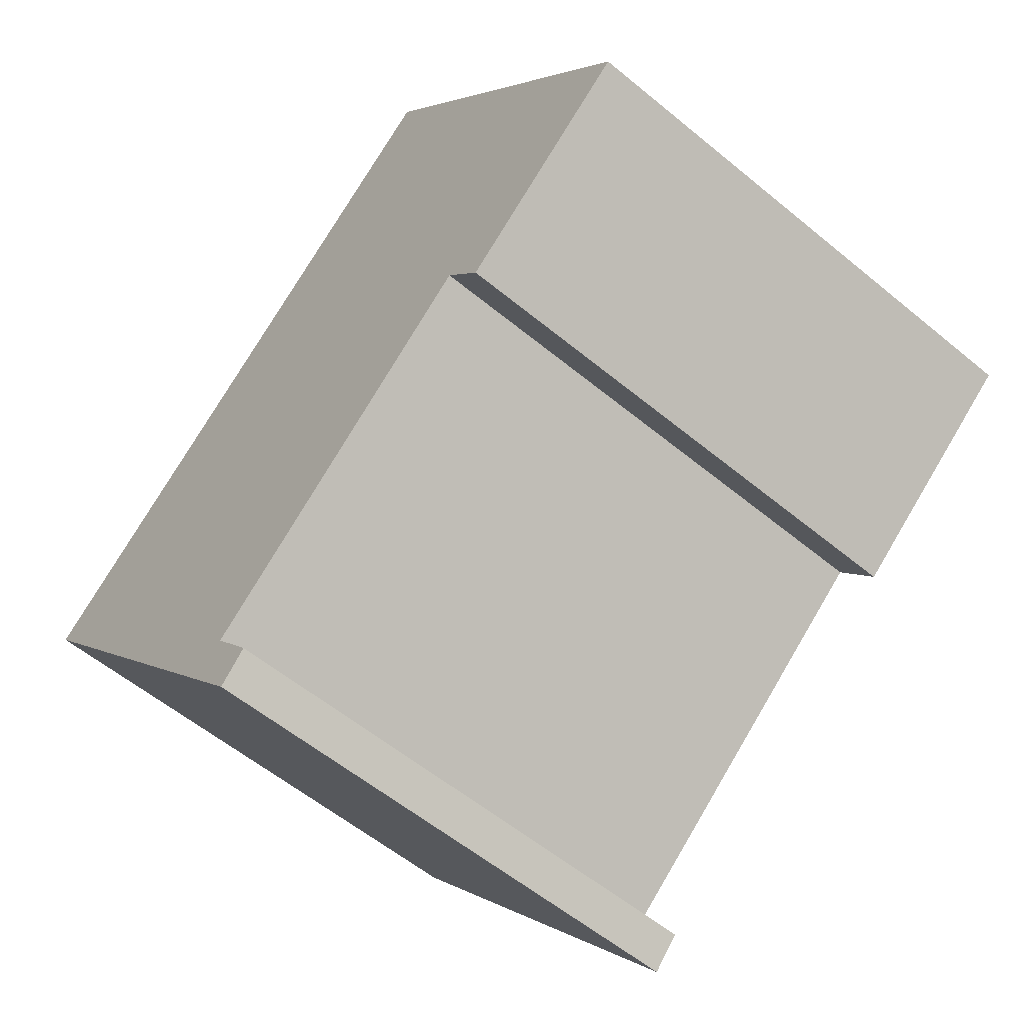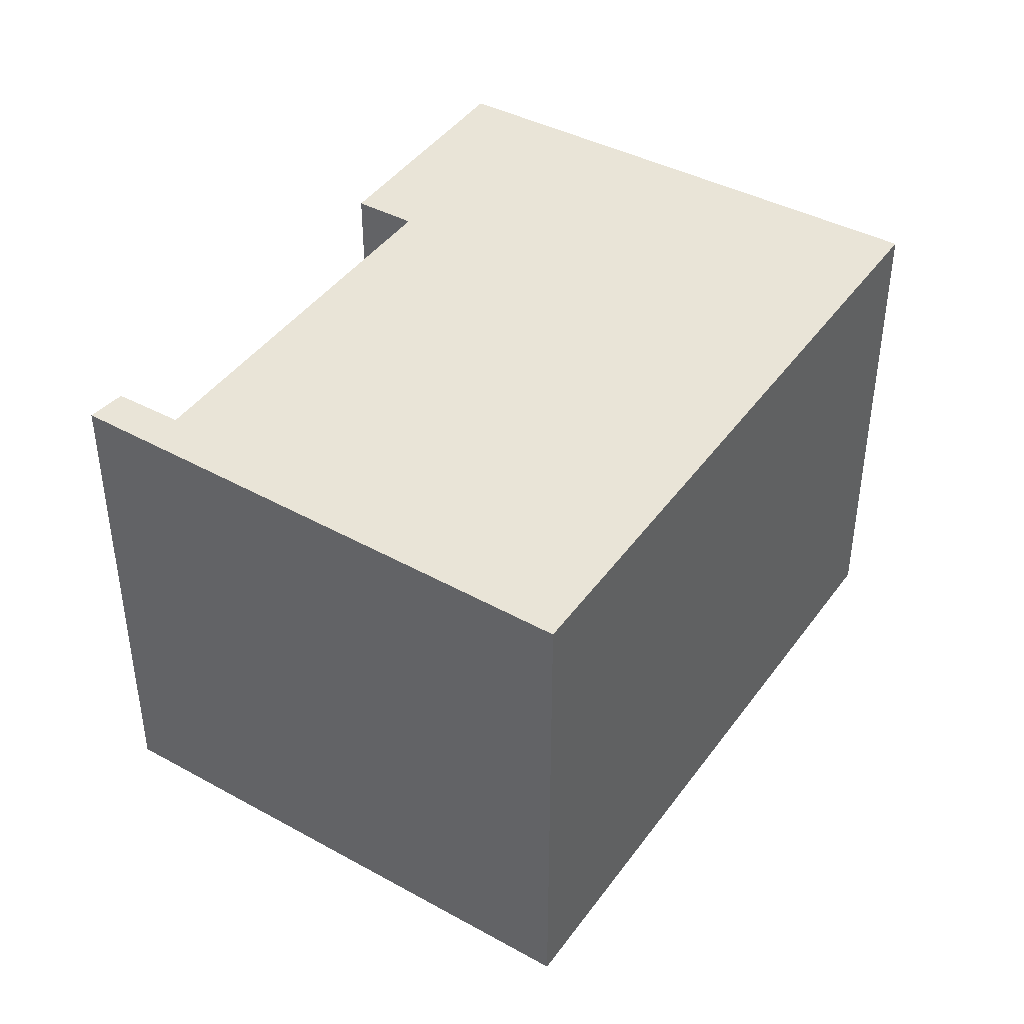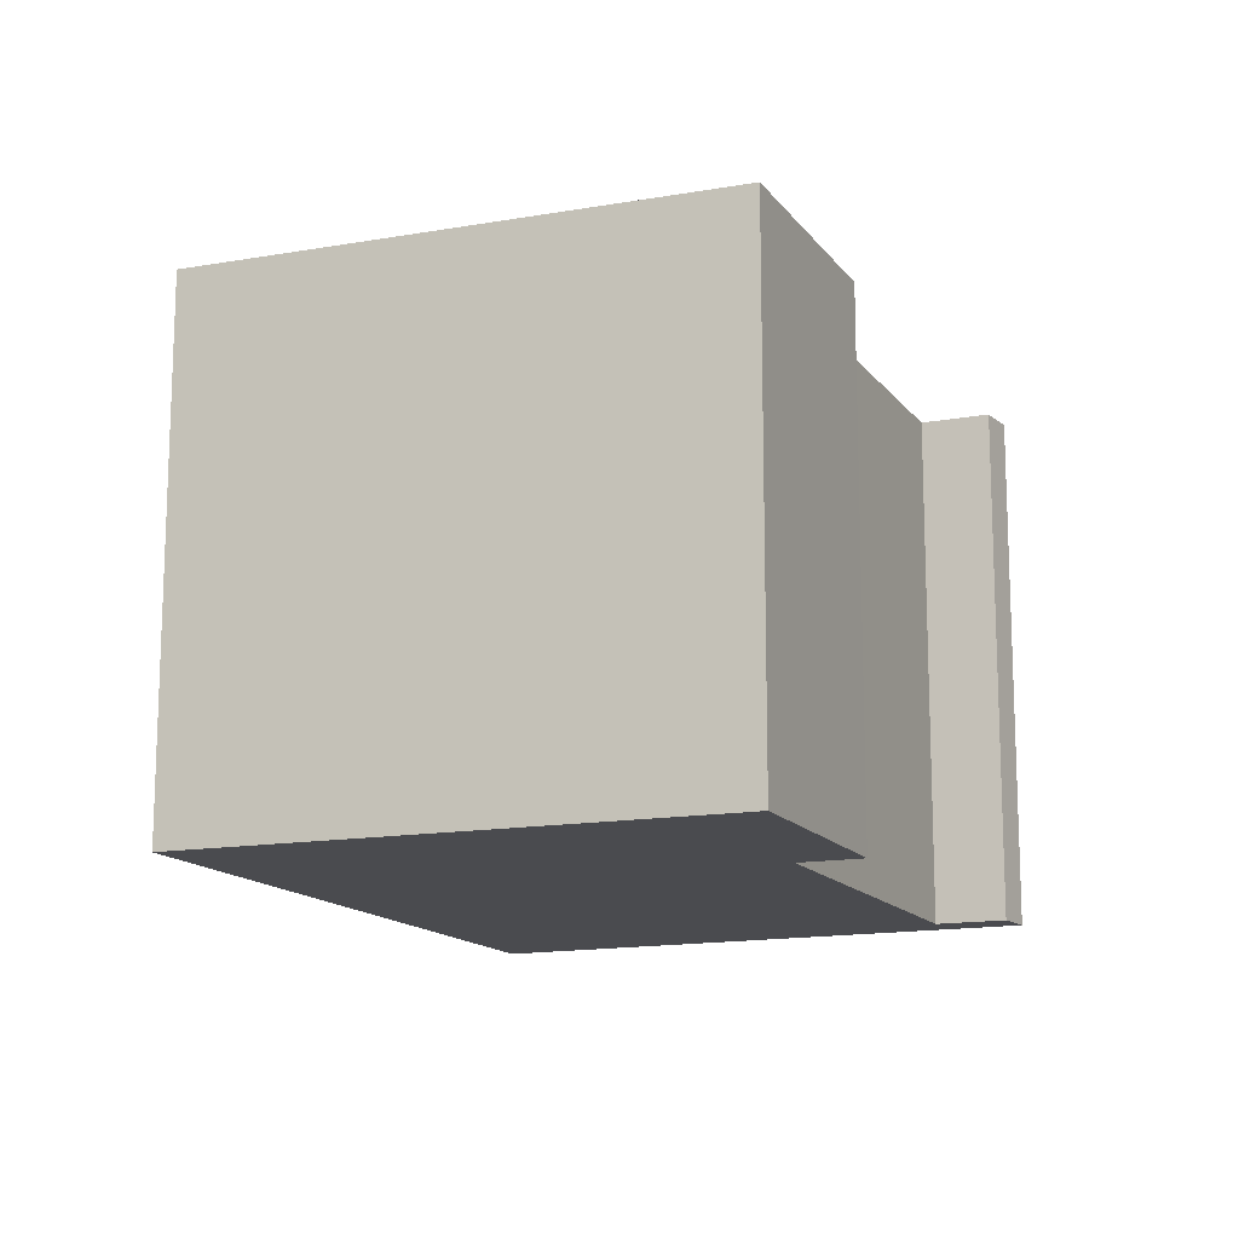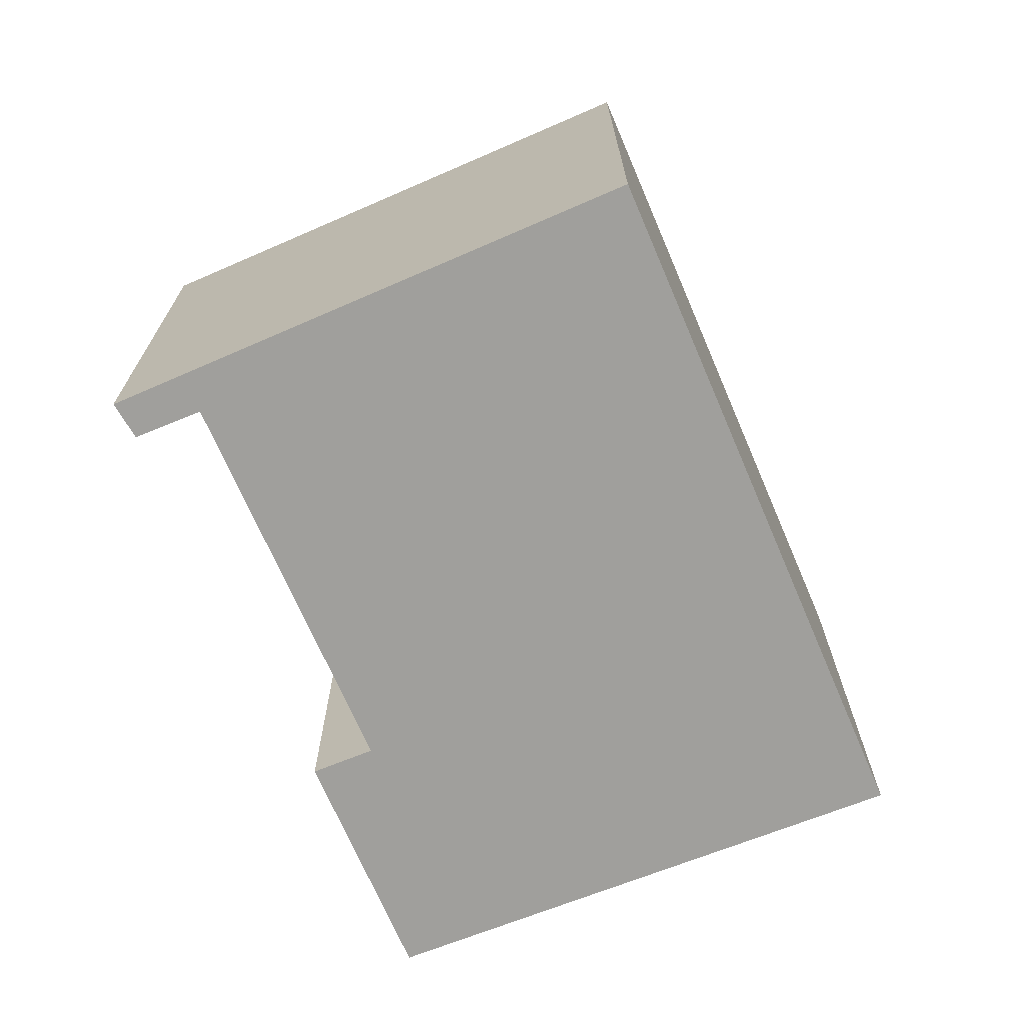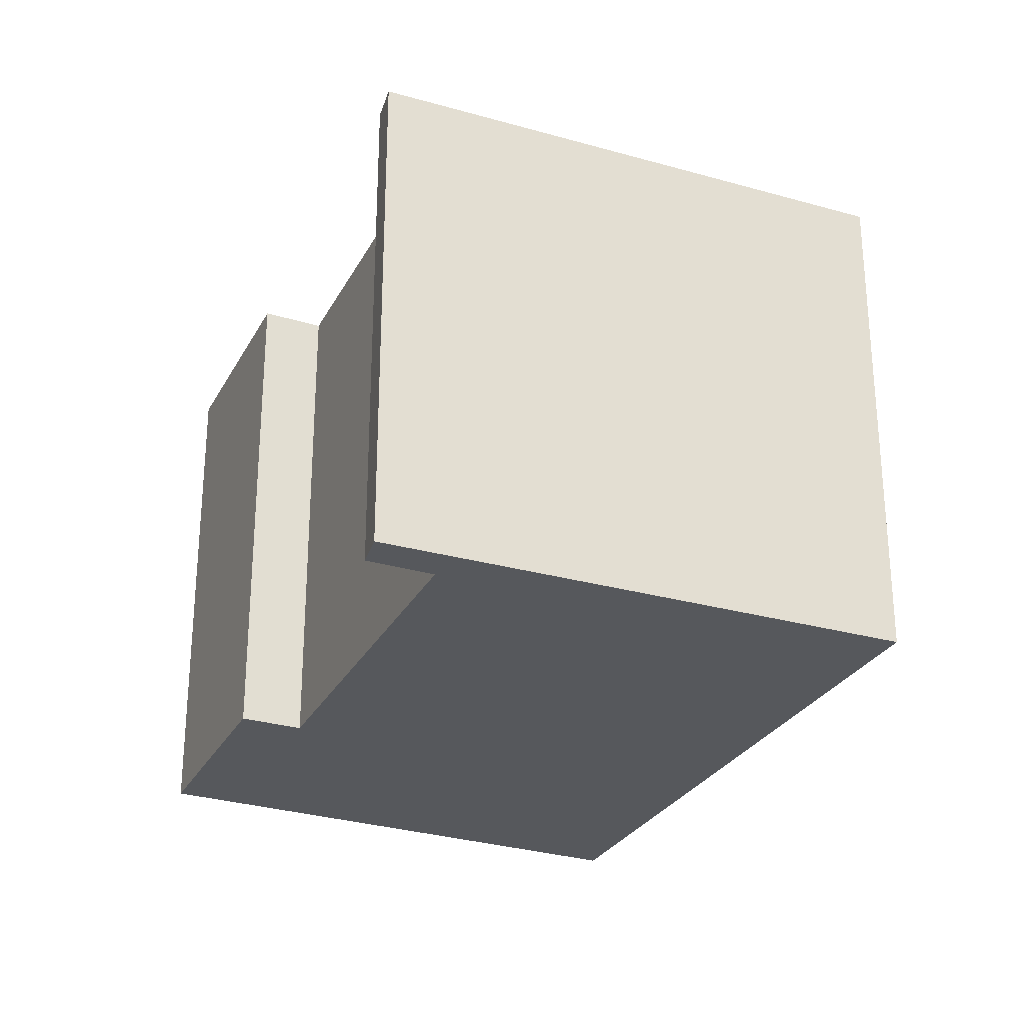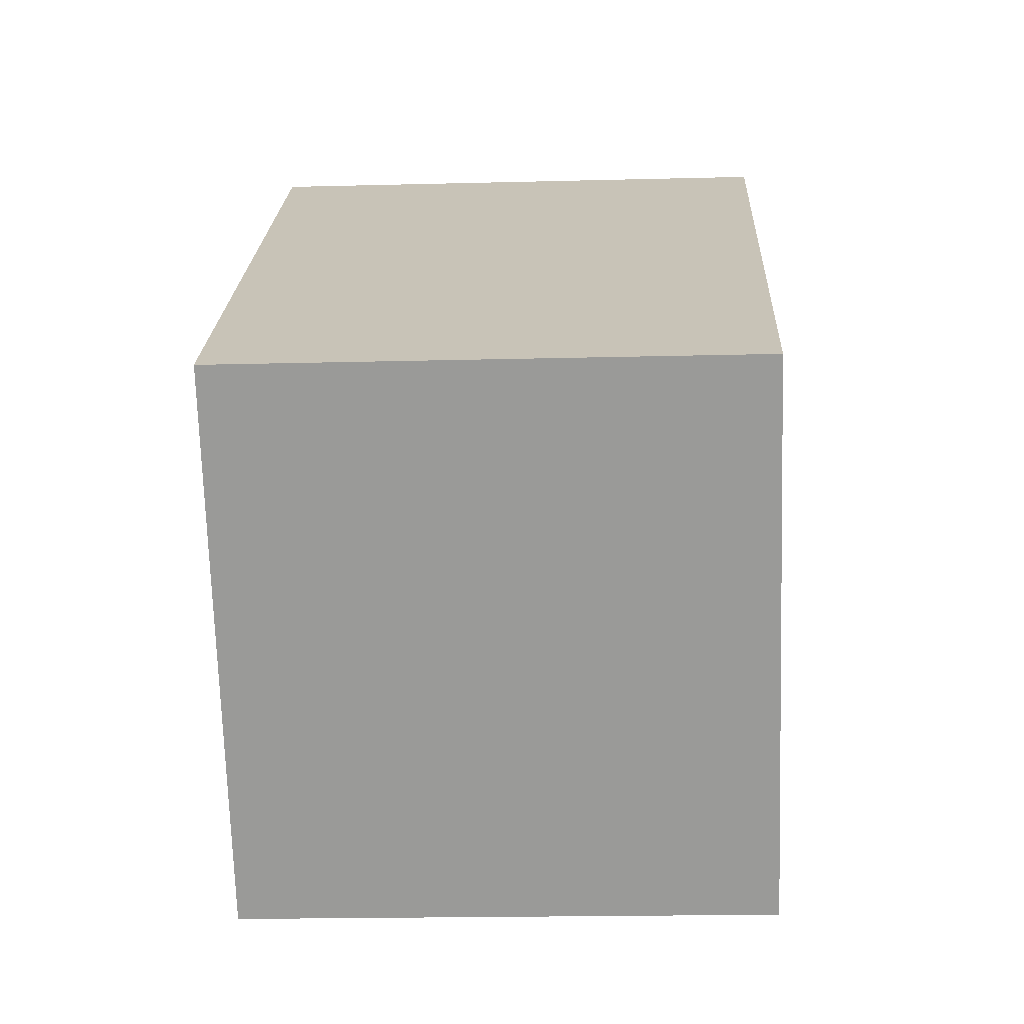
<metadata>
{"format":"obj","ext":"obj","renderer":"f3d","projection":"perspective","resolution":1024,"background":"white","views":[{"elev":-57.0,"azim":49.2,"up":"+Z"},{"elev":43.5,"azim":-95.4,"up":"+Y"},{"elev":-14.3,"azim":74.4,"up":"+Y"},{"elev":-71.2,"azim":-105.3,"up":"+Y"},{"elev":-28.1,"azim":-152.0,"up":"+Y"},{"elev":-18.3,"azim":-87.1,"up":"+Z"}]}
</metadata>
<code>
v  3.745 2.824 -0.786
v  3.532 2.824 -0.506
v  4.775 2.824 0.041
v  0 2.824 1.729e-16
v  3.028 2.824 2.403
v  1.815 2.824 -1.9
v  1.899 2.824 -2.364
v  2.05 2.824 -2.206
v  2.05 1.351e-16 -2.206
v  1.899 1.448e-16 -2.364
v  4.775 -2.511e-18 0.041
v  3.745 4.813e-17 -0.786
v  3.532 3.098e-17 -0.506
v  1.815 1.163e-16 -1.9
v  0 0 0
v  3.028 -1.471e-16 2.403
g defaultobject
f 1 2 3
f 3 4 5
f 4 3 2
f 4 2 6
f 4 6 7
f 7 6 8
f 9 7 8
f 7 9 10
f 11 1 3
f 1 11 12
f 13 6 2
f 6 13 14
f 10 4 7
f 4 10 15
f 12 2 1
f 2 12 13
f 15 5 4
f 5 15 16
f 16 3 5
f 3 16 11
f 14 8 6
f 8 14 9
f 15 14 16
f 14 15 10
f 14 10 9
f 16 13 11
f 13 16 14
f 11 13 12

</code>
